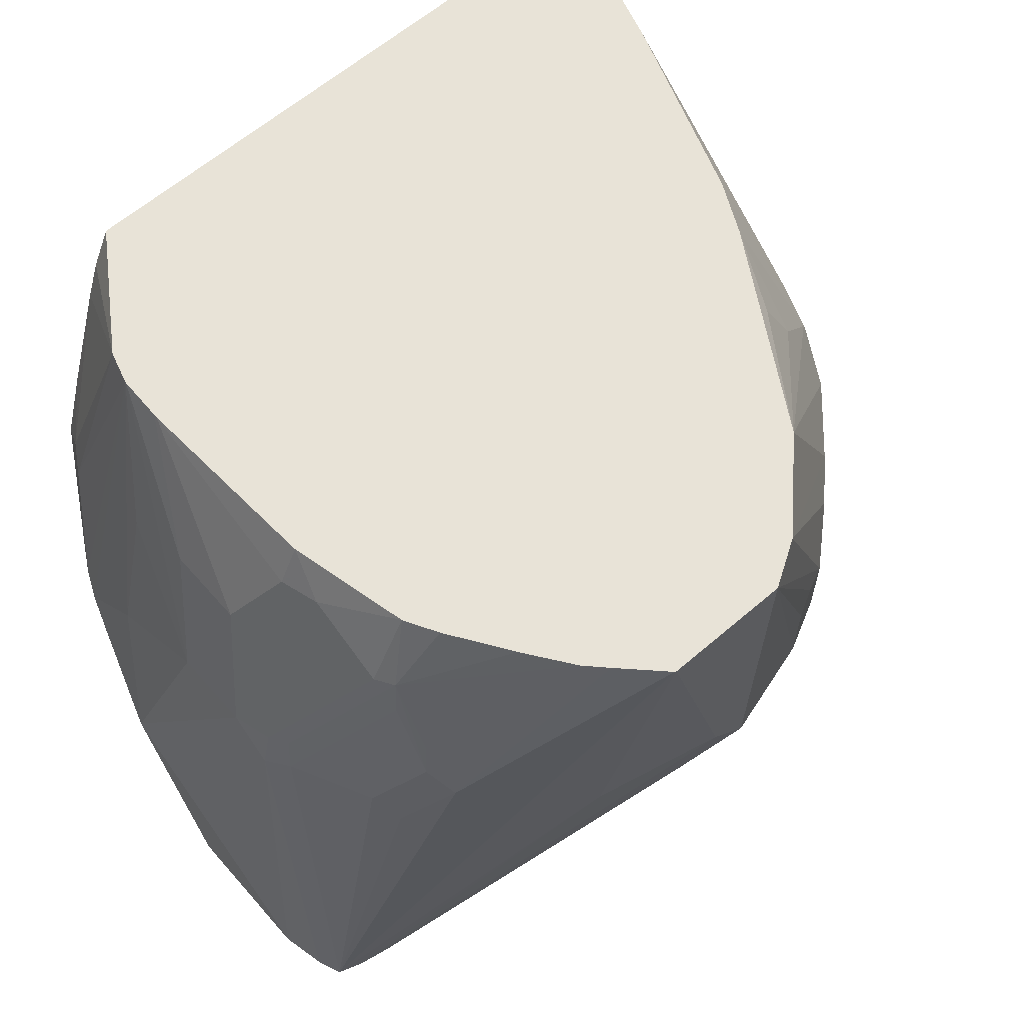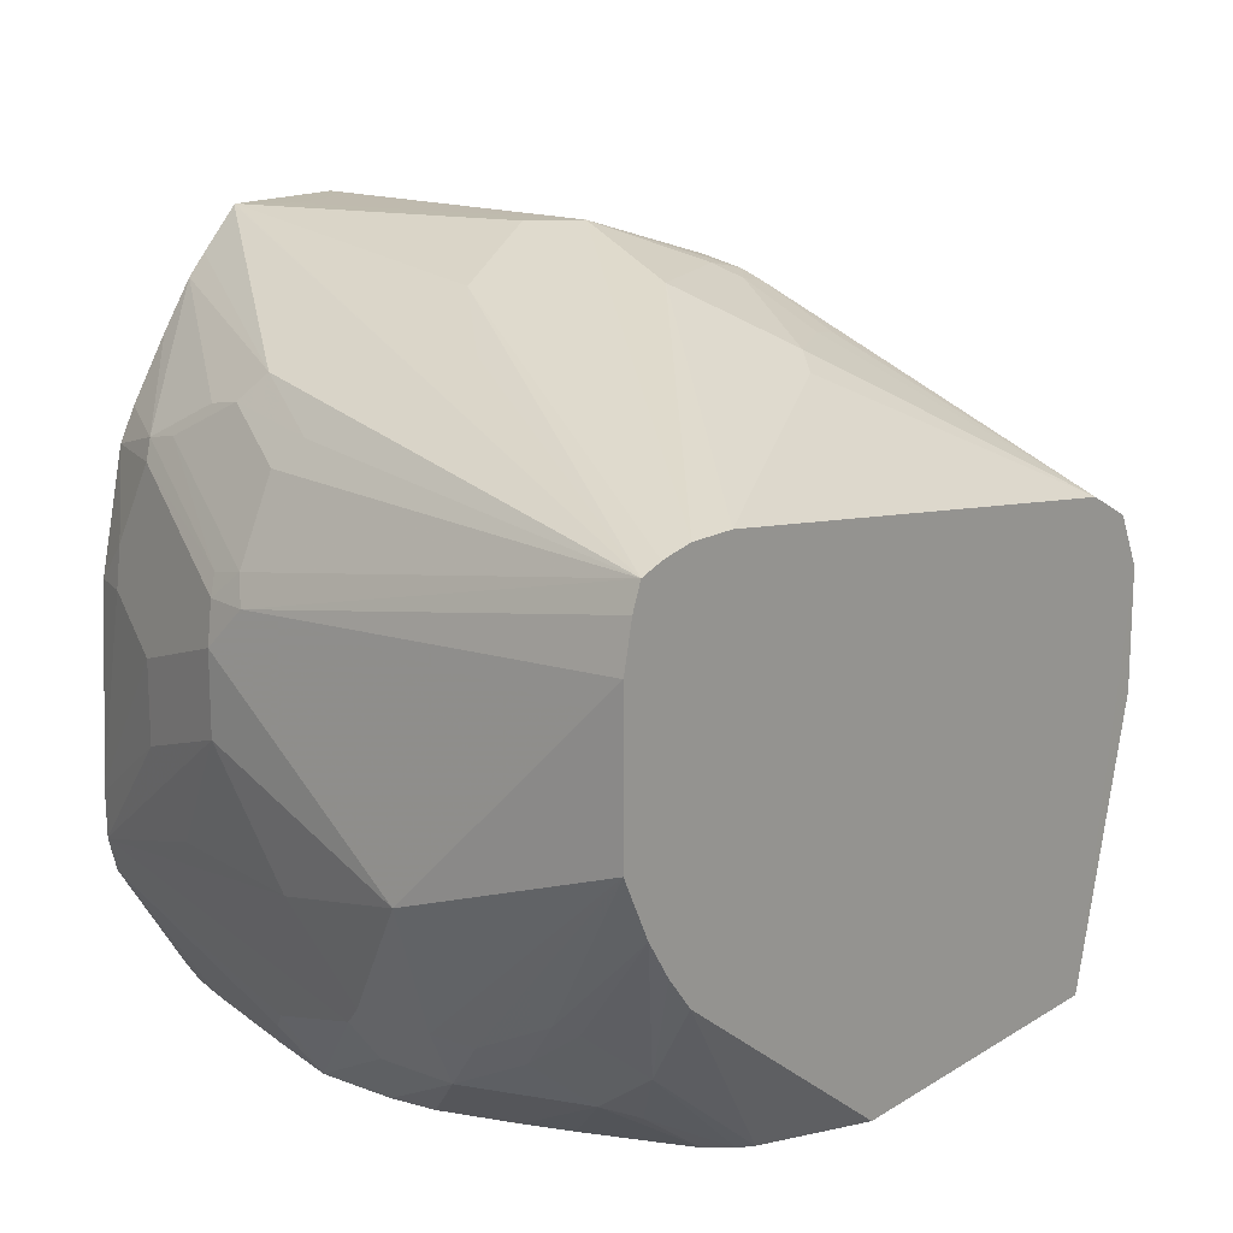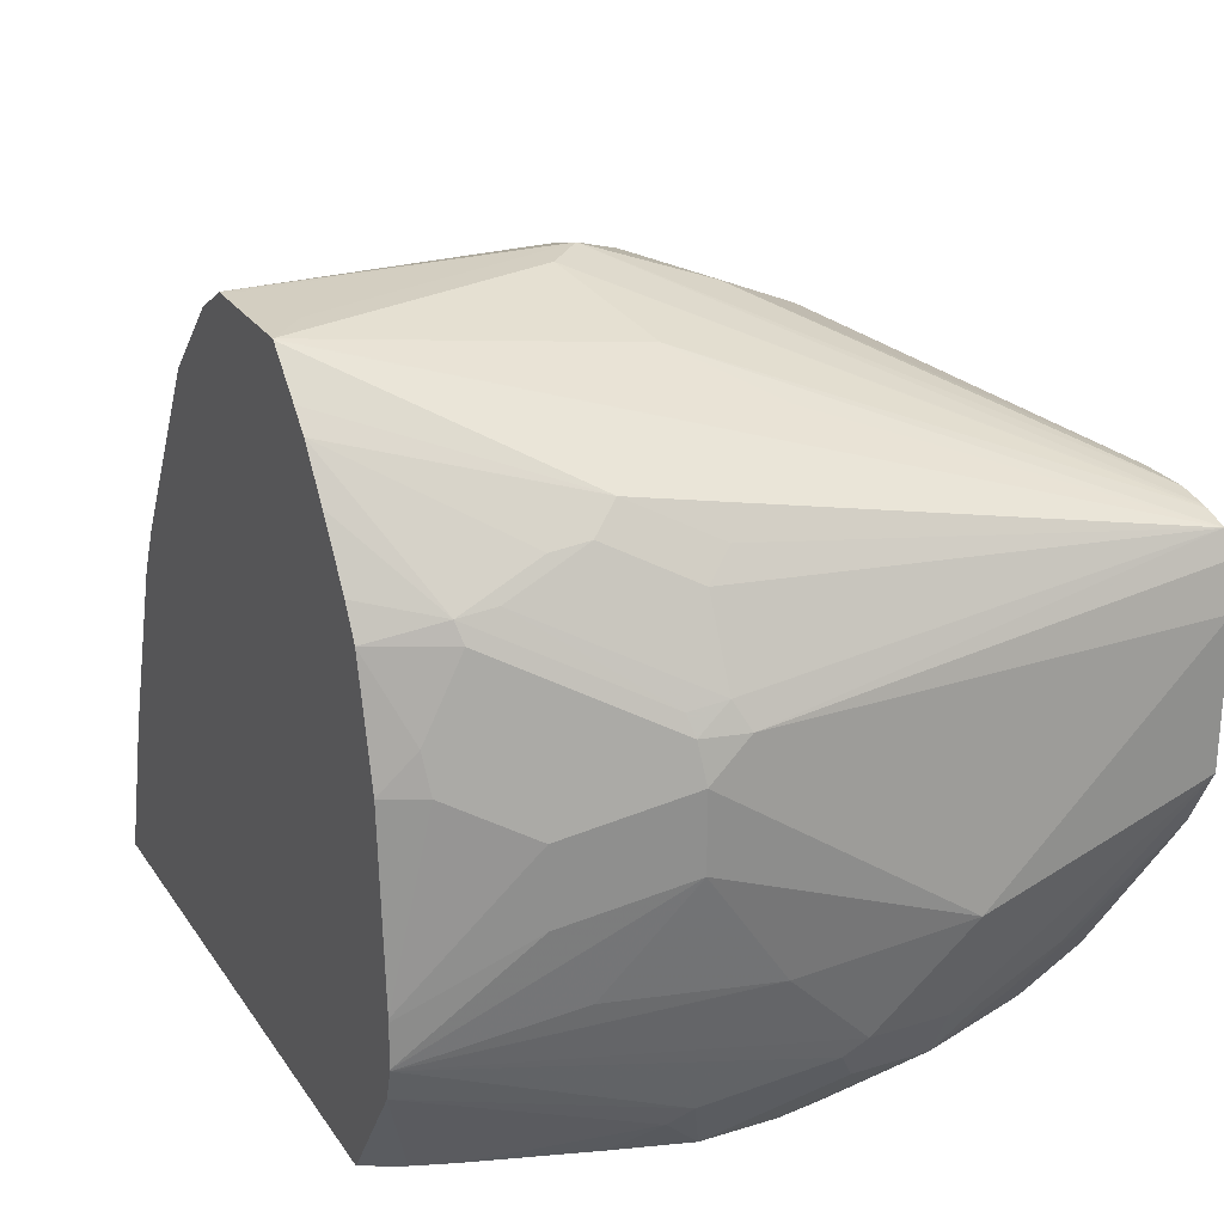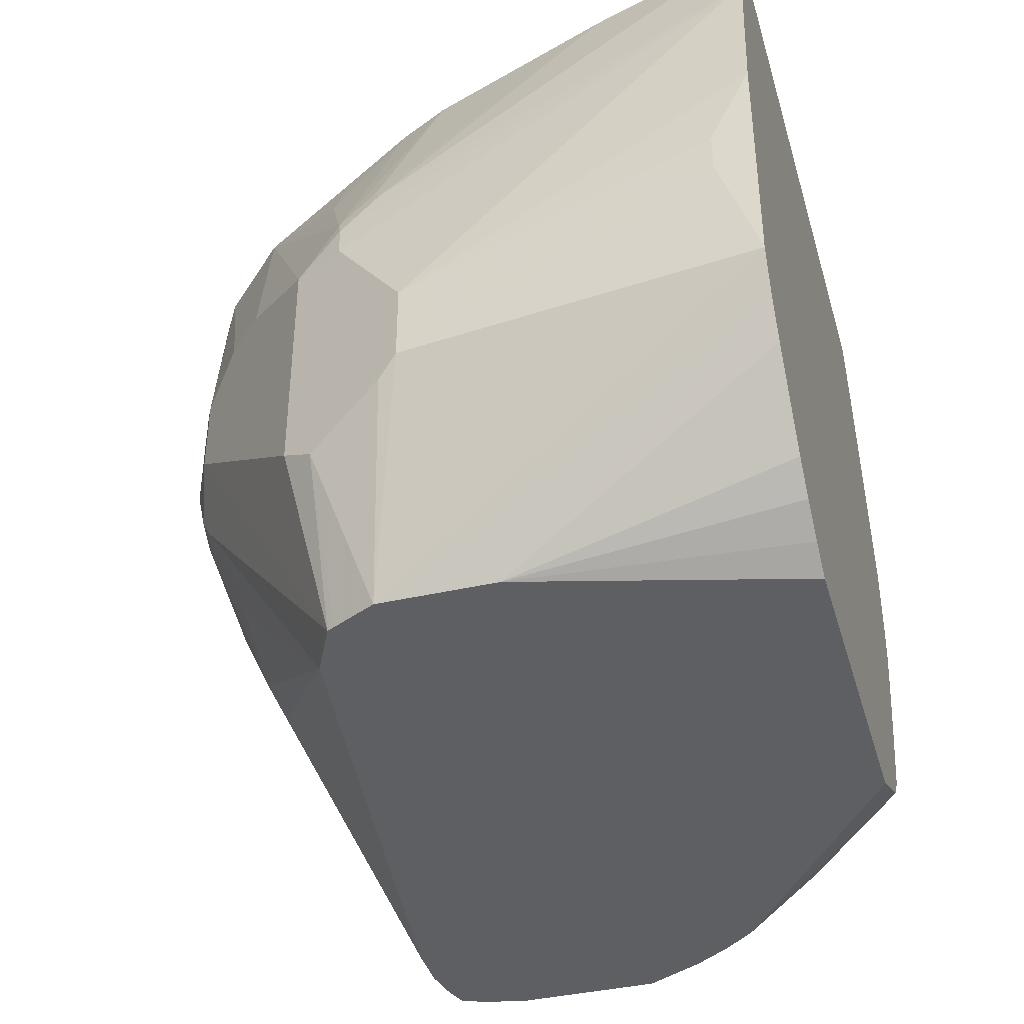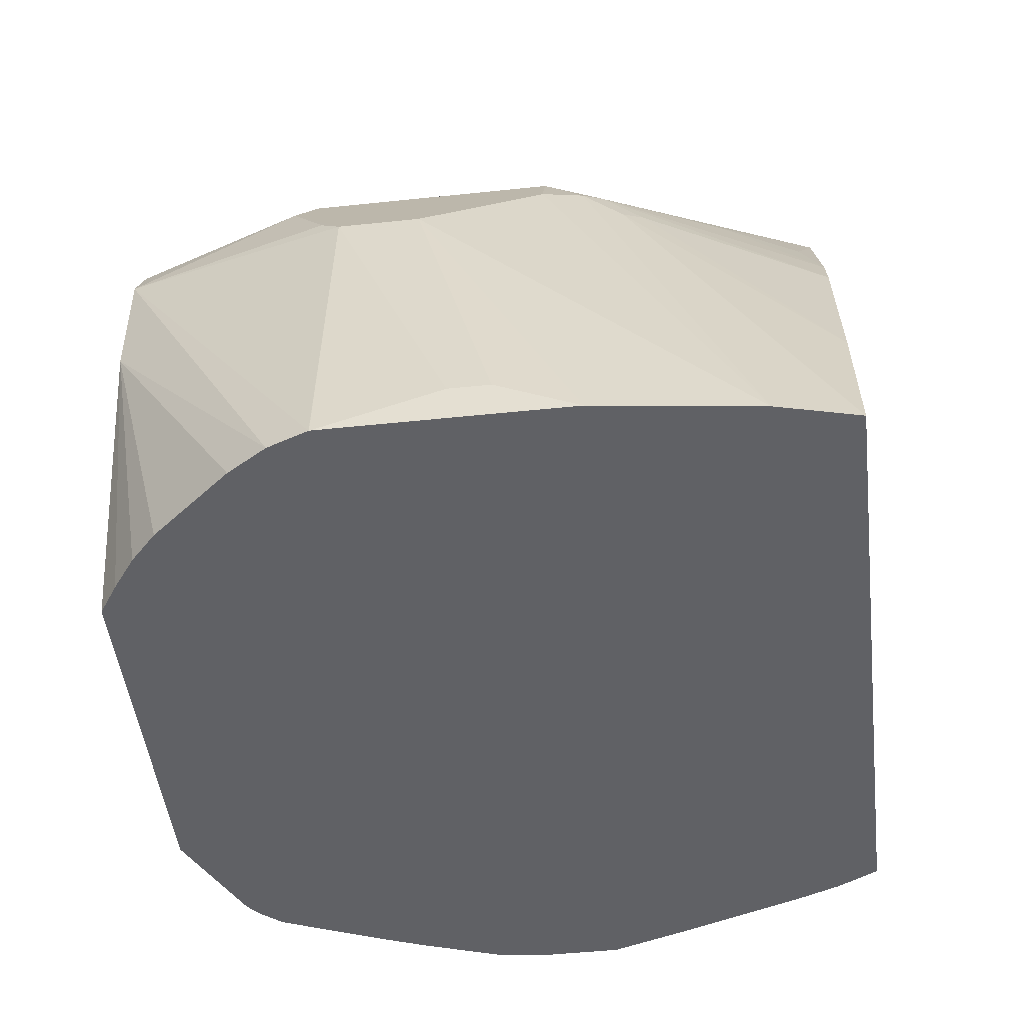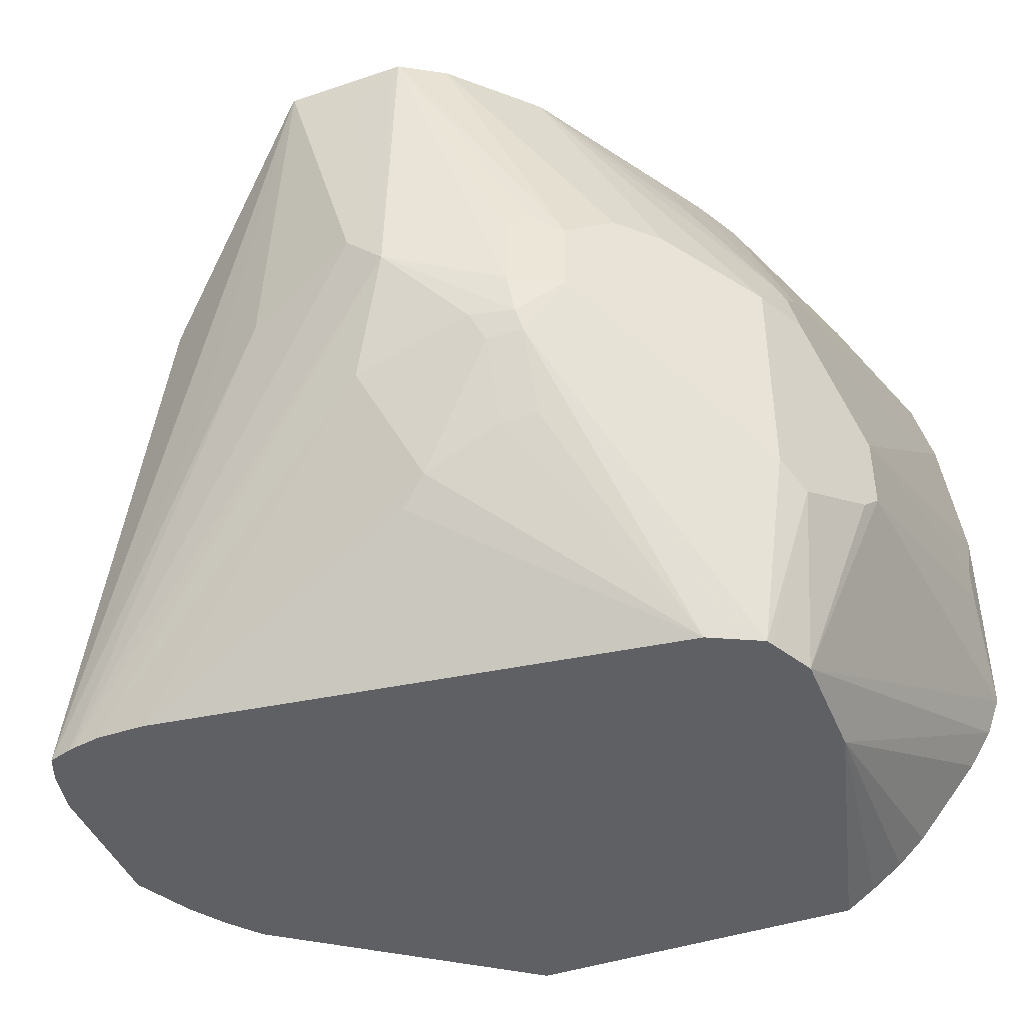
<metadata>
{"format":"obj","ext":"obj","renderer":"f3d","projection":"perspective","resolution":1024,"background":"white","views":[{"elev":62.1,"azim":-41.1,"up":"+Y"},{"elev":15.4,"azim":-51.6,"up":"+Z"},{"elev":25.2,"azim":-116.4,"up":"+Z"},{"elev":-39.7,"azim":105.9,"up":"+Y"},{"elev":-47.8,"azim":96.8,"up":"+Z"},{"elev":-44.0,"azim":21.5,"up":"+Y"}]}
</metadata>
<code>
v 0.1019 0.06789 0.01689
v 0.1019 -0.01678 0.01689
v 0.1019 0.0849 0.01689
v 0.1019 0.05092 0.03397
v 0.1019 -0.01695 0.01689
v 0.1019 0.03397 0.03397
v 0.0849 -0.01695 0.1698
v 0.09342 0.1528 0.01689
v 0.0849 0.017 0.1698
v 0.09554 -0.03408 0.01689
v 0.05092 -0.1145 0.1868
v 0.08062 -0.02546 0.1783
v 0.05659 -0.03396 0.2264
v 0.06365 -0.04243 0.2122
v 0.08494 0.1868 0.01689
v 0.06365 0.1019 0.1889
v 0.06365 0.0849 0.2059
v 0.06789 0.06789 0.2038
v 0.05659 0.06789 0.2264
v 0.08508 -0.05082 0.01689
v 0.05092 -0.1145 0.1358
v 0.04105 -0.1145 0.2066
v 0.01925 -0.1146 0.01689
v 0.03959 -0.1145 0.2094
v -0.01132 0.03397 0.2943
v 0.08486 0.187 0.01689
v 0.08483 0.187 0.01704
v 0.06365 0.187 0.08678
v 0.06354 0.187 0.08711
v 0.05941 0.1103 0.191
v 0.05941 0.09337 0.208
v -0.02822 0.187 0.2772
v -0.02833 0.187 0.2773
v 0.02262 0.0849 0.2604
v -0.01132 0.06789 0.2943
v 0.05729 -0.08491 0.01689
v 0.04533 -0.09616 0.01689
v 0.0318 -0.1062 0.01689
v 0.02829 -0.1145 0.2151
v 0.01984 -0.1145 0.2193
v 0.01695 -0.1145 0.2207
v -0.2164 -0.1145 0.2525
v -0.2377 -0.1145 0.2525
v -0.2507 -0.1145 0.2501
v -0.2529 -0.1145 0.2496
v -0.2631 -0.1145 0.2461
v -0.2674 -0.1145 0.2355
v -0.2717 -0.1145 0.2164
v -0.2717 -0.1145 0.1528
v -0.266 -0.1145 0.1415
v -0.2589 -0.1145 0.1273
v -0.2483 -0.1145 0.1114
v -0.2366 -0.1145 0.09706
v -0.1274 -0.1145 0.01689
v -0.02972 0.008494 0.2971
v -0.03396 0.03397 0.3056
v -0.03184 0.017 0.3014
v -0.1781 0.187 0.01689
v 0.03395 0.187 0.1698
v 0.02273 0.187 0.1923
v 0.02547 0.1443 0.225
v 0.008463 0.1783 0.225
v -0.04534 0.187 0.2944
v -0.06212 0.187 0.3112
v 0.005647 0.0849 0.2773
v -0.0623 0.187 0.3114
v -0.08165 0.187 0.3231
v -0.02548 0.0764 0.3014
v -0.03396 0.06789 0.3056
v -0.02972 -0.02546 0.2802
v -0.0453 -0.02829 0.283
v -0.07927 -0.04527 0.283
v -0.09054 -0.05657 0.2773
v -0.1019 2.134e-05 0.3056
v -0.08487 -0.03396 0.2886
v -0.09621 -0.01132 0.3
v -0.08487 0.05092 0.3226
v -0.1019 0.06789 0.3226
v -0.1528 0.05092 0.3056
v -0.136 0.187 0.3228
v -0.2094 0.09621 0.2773
v -0.2264 0.06225 0.2604
v -0.232 0.07356 0.249
v -0.249 0.07356 0.2151
v -0.2547 0.06789 0.2038
v -0.1868 0.017 0.2886
v -0.1353 0.187 0.3231
v -0.2717 -0.1019 0.2038
v -0.2717 -0.01695 0.1189
v -0.2547 -0.01695 0.06793
v -0.2504 -0.03396 0.0658
v -0.2504 -0.06791 0.0828
v -0.2462 -0.07638 0.08067
v -0.2292 -0.09339 0.0637
v -0.1696 -0.09345 0.01689
v -0.1357 -0.1104 0.01689
v -0.1301 -0.1132 0.01689
v -0.0453 0.00566 0.3
v -0.05097 0.017 0.3056
v -0.1811 0.1811 0.01689
v -0.2124 0.187 0.06766
v -0.08509 0.1791 0.3231
v -0.1004 0.1715 0.3231
v -0.1023 0.1706 0.3231
v -0.1193 0.1706 0.3231
v -0.135 0.1863 0.3231
v -0.1529 0.187 0.3058
v -0.1613 0.187 0.2971
v -0.2122 0.1231 0.2632
v -0.2151 0.1075 0.266
v -0.2462 0.08912 0.2122
v -0.2504 0.08702 0.2038
v -0.2151 0.1415 0.249
v -0.2547 0.0849 0.1868
v -0.2547 0.0849 0.1528
v -0.2547 0.05092 0.1019
v -0.2547 0.017 0.06793
v -0.2434 -0.01695 0.0453
v -0.2434 -0.05093 0.06226
v -0.2264 -0.06791 0.0453
v -0.2207 -0.08489 0.05097
v -0.1751 -0.08896 0.01689
v -0.1867 0.1699 0.01689
v -0.2271 0.0849 0.03397
v -0.2335 0.0764 0.04245
v -0.2164 0.187 0.08184
v -0.1931 0.1529 0.01689
v -0.1755 0.187 0.2773
v -0.2122 0.1571 0.2462
v -0.2165 0.1549 0.2377
v -0.2165 0.1719 0.2038
v -0.2377 0.1358 0.1698
v -0.2377 0.1358 0.1358
v -0.2165 0.187 0.08256
v -0.2377 0.1188 0.1019
v -0.2504 0.0255 0.05945
v -0.2434 0.017 0.0453
v -0.2207 0.03397 0.01689
v -0.218 0.01446 0.01689
v -0.2075 -0.01695 0.01689
v -0.2122 -0.07638 0.03823
v -0.2001 -0.03662 0.01689
v -0.1826 -0.0796 0.01689
v -0.2207 0.06804 0.01689
v -0.21 0.102 0.01689
v -0.1926 0.187 0.2515
v -0.2003 0.187 0.2377
v -0.2121 0.187 0.1868
v -0.2207 0.1698 0.1868
v -0.2169 0.187 0.1035
v -0.2169 0.187 0.1019
f 74 98 99
f 74 76 98
f 72 98 75
f 71 98 72
f 148 150 149
f 67 103 102
f 67 87 106
f 67 105 104
f 67 106 105
f 67 69 68
f 67 102 77
f 64 66 65
f 74 99 77
f 58 100 101
f 67 104 103
f 60 62 61
f 78 87 79
f 77 102 103
f 83 110 84
f 57 99 98
f 84 111 112
f 82 110 83
f 81 110 82
f 81 109 110
f 81 108 109
f 81 107 108
f 80 107 81
f 79 87 86
f 78 106 87
f 78 105 106
f 77 105 78
f 77 104 105
f 77 103 104
f 75 98 76
f 57 77 99
f 48 89 49
f 56 67 77
f 46 87 80
f 46 86 87
f 46 79 86
f 46 85 47
f 46 84 85
f 46 83 84
f 46 82 83
f 46 81 82
f 46 80 81
f 45 79 46
f 45 78 79
f 44 78 45
f 44 77 78
f 84 112 85
f 43 77 44
f 47 85 48
f 56 77 57
f 48 88 89
f 49 89 90
f 56 69 67
f 55 98 70
f 55 57 98
f 53 97 54
f 53 96 97
f 53 95 96
f 53 94 95
f 52 94 53
f 51 94 52
f 51 93 94
f 51 92 93
f 50 92 51
f 49 92 50
f 49 91 92
f 49 90 91
f 48 85 88
f 84 110 113
f 116 126 117
f 85 114 88
f 121 141 122
f 120 143 141
f 120 142 143
f 120 140 142
f 120 141 121
f 118 120 119
f 122 141 143
f 118 140 120
f 118 138 139
f 118 144 138
f 118 137 144
f 117 126 136
f 117 136 137
f 116 135 126
f 118 139 140
f 124 144 125
f 124 127 145
f 124 145 144
f 43 74 77
f 136 144 137
f 133 151 134
f 132 151 133
f 132 150 151
f 132 149 150
f 131 147 148
f 131 149 132
f 131 148 149
f 130 147 131
f 129 147 130
f 129 146 147
f 128 146 129
f 125 136 126
f 125 144 136
f 115 135 116
f 115 126 135
f 115 134 126
f 115 133 134
f 94 120 121
f 94 119 120
f 93 119 94
f 92 119 93
f 91 119 92
f 91 118 119
f 90 118 91
f 90 137 118
f 90 117 137
f 89 117 90
f 89 116 117
f 89 115 116
f 89 114 115
f 88 114 89
f 85 112 114
f 94 121 122
f 84 113 111
f 94 122 95
f 101 124 125
f 114 133 115
f 114 132 133
f 112 132 114
f 112 131 132
f 112 130 131
f 111 130 112
f 111 129 130
f 111 113 129
f 110 129 113
f 109 129 110
f 108 129 109
f 108 128 129
f 101 127 124
f 101 123 127
f 101 125 126
f 100 123 101
f 42 76 74
f 70 98 71
f 42 72 75
f 11 22 23
f 11 14 22
f 10 21 20
f 10 11 21
f 9 18 19
f 8 18 9
f 11 23 21
f 8 17 18
f 8 15 16
f 7 14 12
f 7 13 14
f 7 19 13
f 7 9 19
f 7 12 11
f 8 16 17
f 11 12 14
f 13 24 14
f 13 19 35
f 19 33 34
f 19 32 33
f 19 31 32
f 17 19 18
f 17 31 19
f 16 27 28
f 16 31 17
f 16 30 31
f 16 29 30
f 16 28 29
f 15 27 16
f 15 26 27
f 14 24 22
f 13 25 24
f 13 35 25
f 5 11 10
f 5 7 11
f 4 7 6
f 4 9 7
f 1 143 142
f 1 122 143
f 1 95 122
f 1 96 95
f 1 97 96
f 1 54 97
f 1 23 54
f 1 38 23
f 1 37 38
f 1 36 37
f 1 20 36
f 1 10 20
f 1 5 10
f 1 2 5
f 42 75 76
f 1 142 140
f 19 34 35
f 1 140 139
f 1 144 145
f 3 9 4
f 3 8 9
f 2 7 5
f 2 6 7
f 1 6 2
f 1 4 6
f 1 3 4
f 1 8 3
f 1 15 8
f 1 26 15
f 1 58 26
f 1 100 58
f 1 123 100
f 1 127 123
f 1 145 127
f 1 139 138
f 20 21 36
f 1 138 144
f 21 23 38
f 31 61 32
f 31 60 61
f 31 59 60
f 30 59 31
f 29 59 30
f 26 28 27
f 26 29 28
f 26 59 29
f 26 60 59
f 26 32 60
f 26 33 32
f 26 63 33
f 26 64 63
f 26 66 64
f 26 67 66
f 32 61 62
f 26 87 67
f 32 62 60
f 34 63 64
f 42 73 72
f 21 37 36
f 42 74 43
f 41 73 42
f 41 72 73
f 41 71 72
f 41 70 71
f 41 55 70
f 40 55 41
f 39 55 40
f 35 67 68
f 35 66 67
f 35 65 66
f 34 65 35
f 34 64 65
f 33 63 34
f 26 80 87
f 35 68 69
f 26 108 107
f 23 50 51
f 23 49 50
f 23 48 49
f 23 47 48
f 23 46 47
f 23 45 46
f 23 44 45
f 23 43 44
f 23 41 42
f 23 40 41
f 23 39 40
f 23 24 39
f 21 38 37
f 26 107 80
f 22 24 23
f 23 51 52
f 23 52 53
f 23 42 43
f 26 150 148
f 26 148 147
f 26 151 150
f 26 134 151
f 26 147 146
f 26 126 134
f 26 128 108
f 26 58 101
f 26 101 126
f 25 57 55
f 25 56 57
f 25 69 56
f 25 35 69
f 24 55 39
f 24 25 55
f 26 146 128
f 23 53 54

</code>
